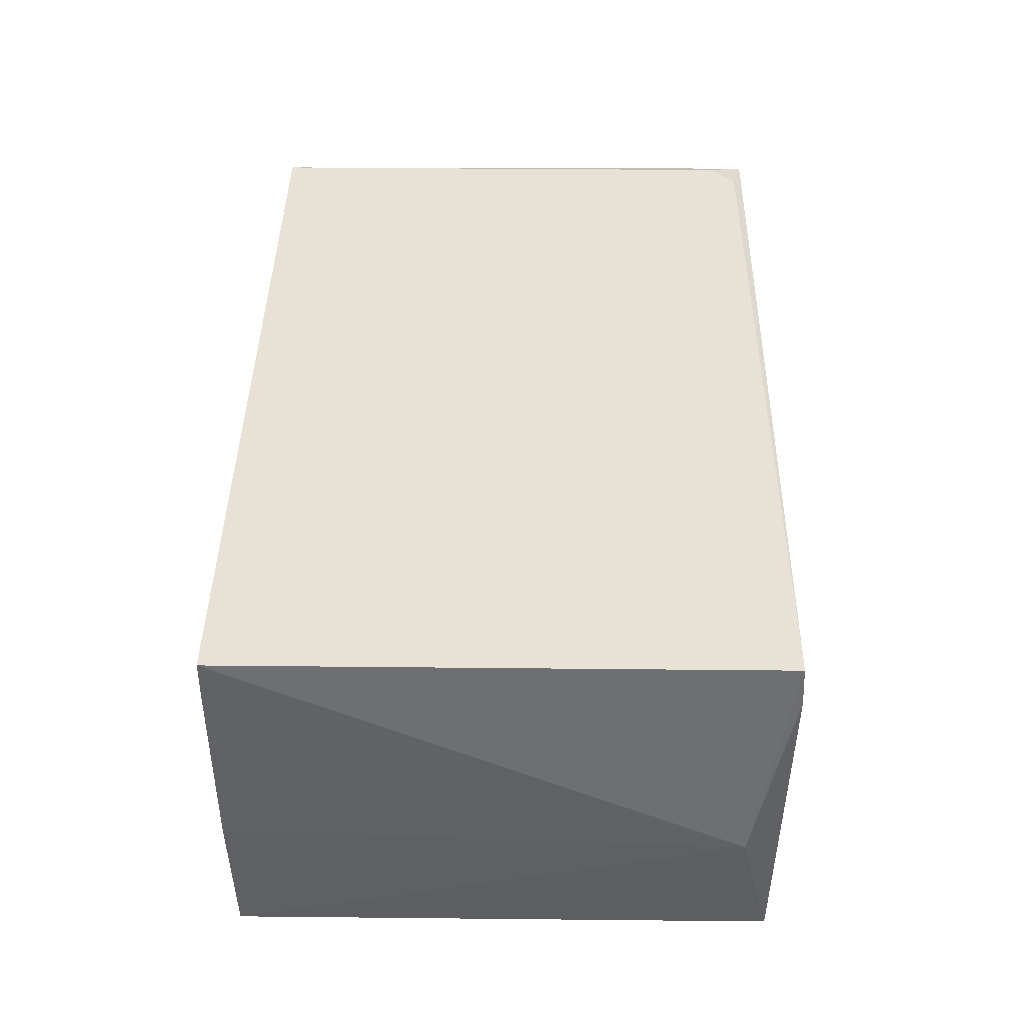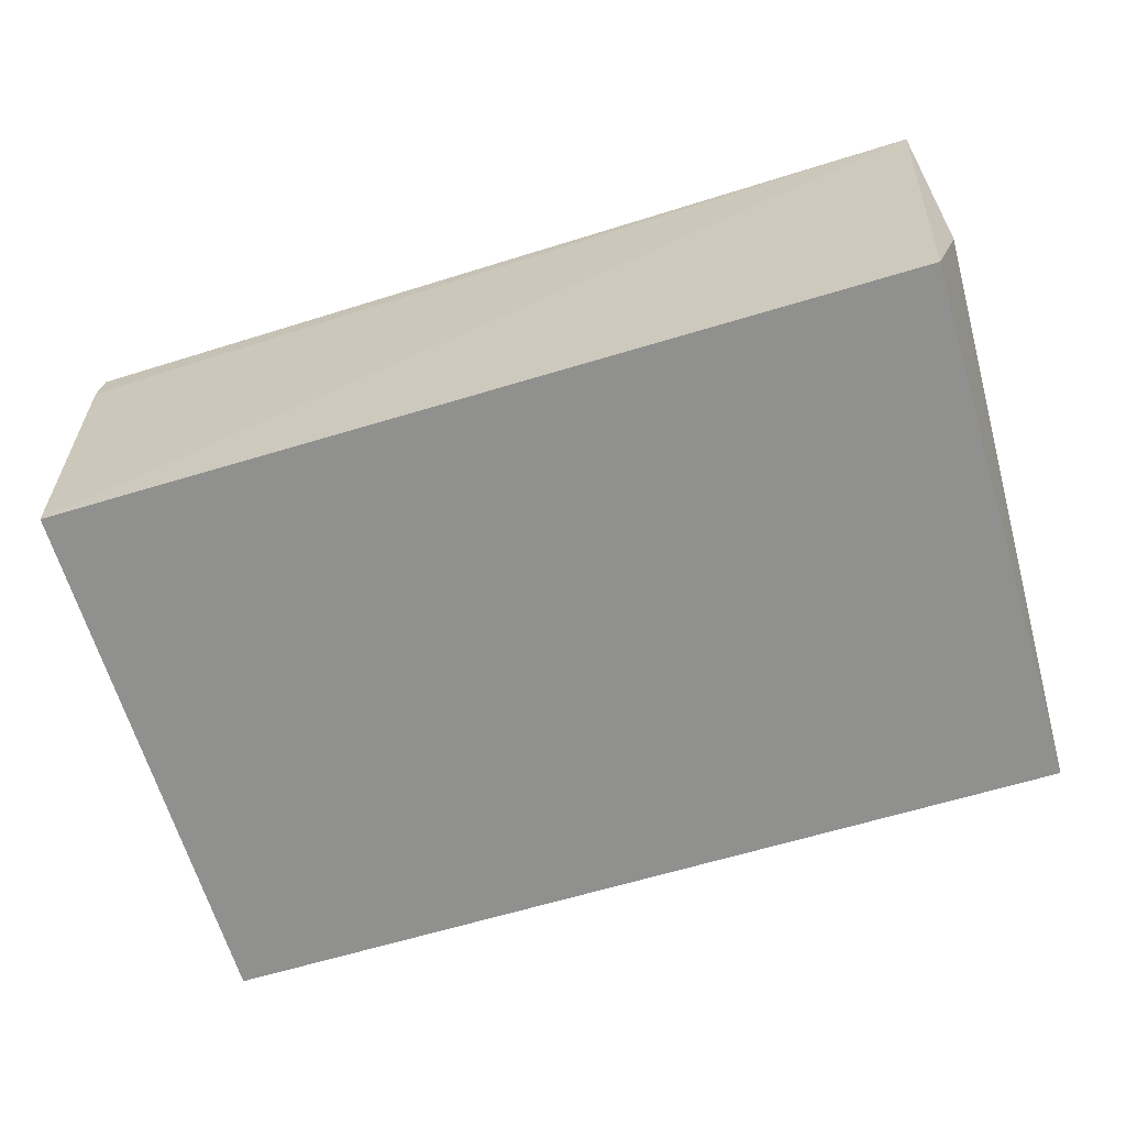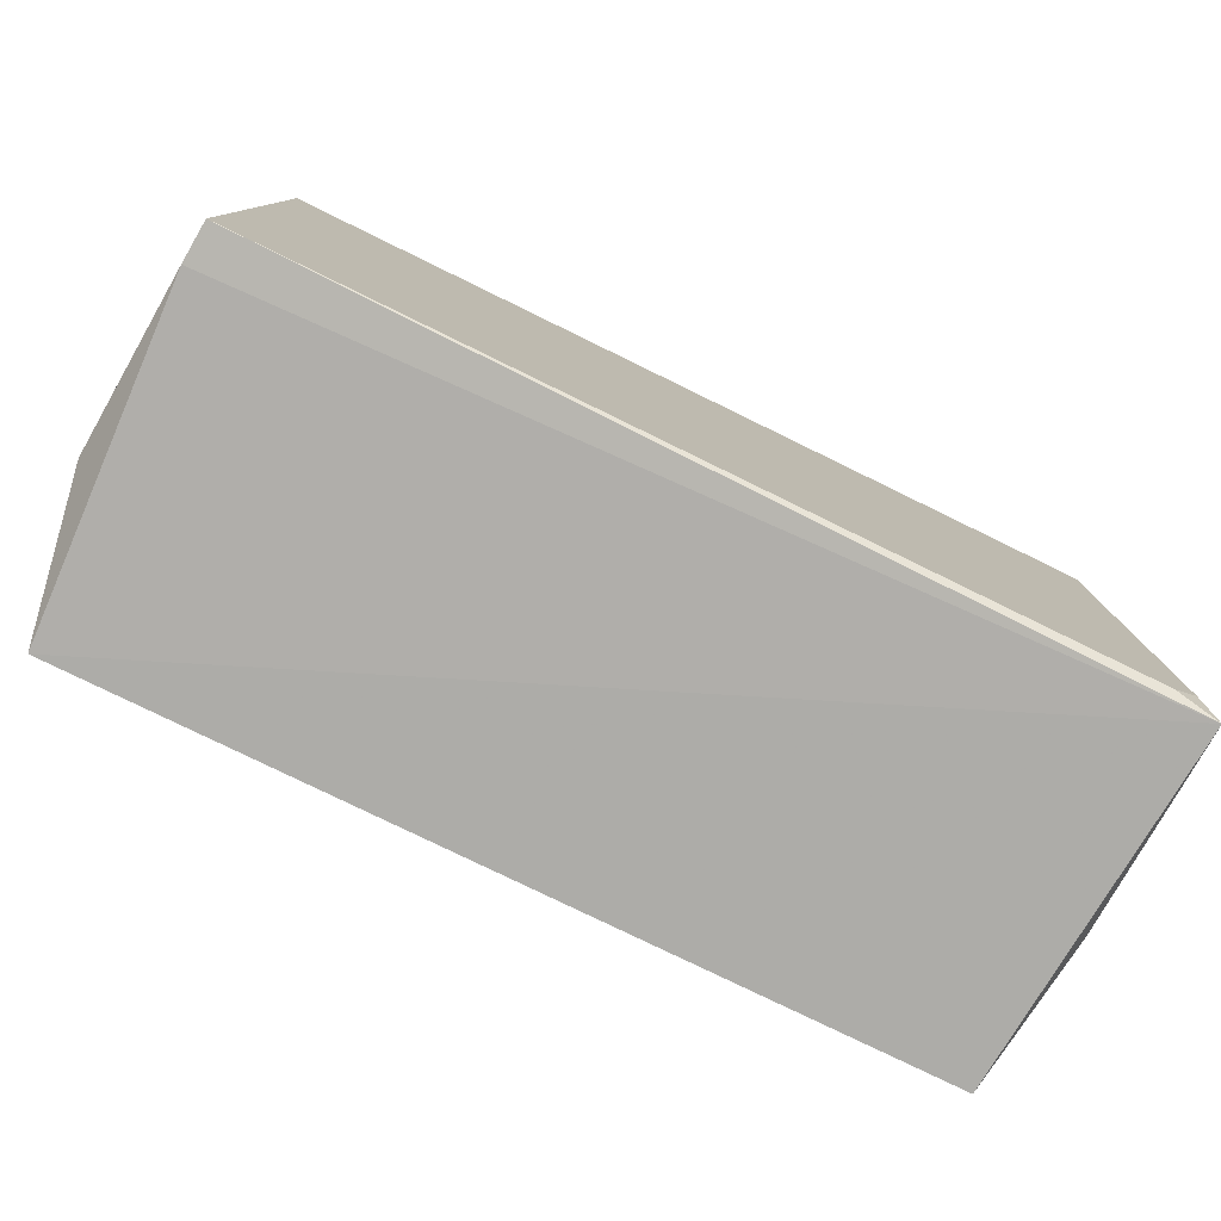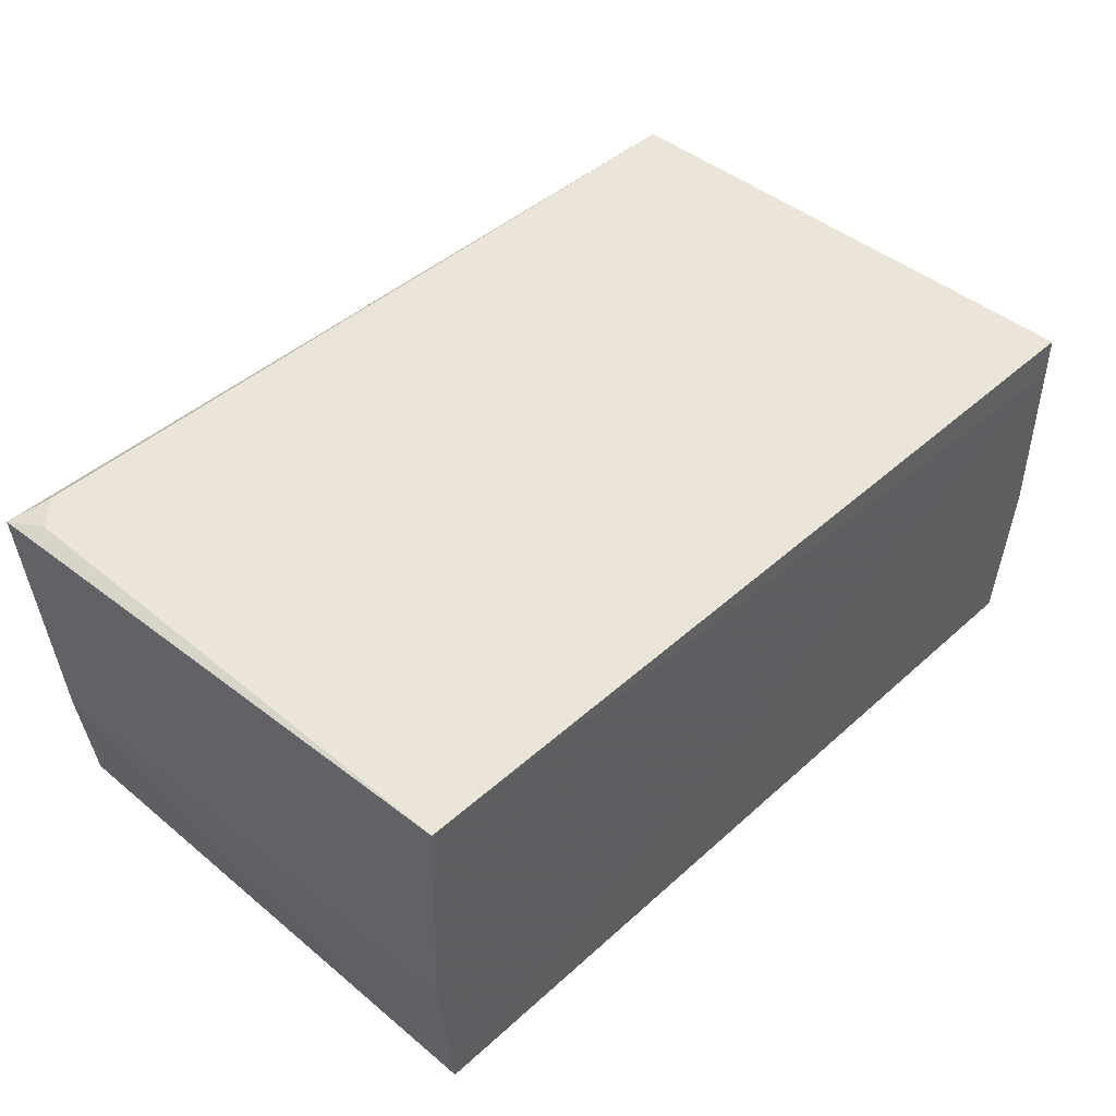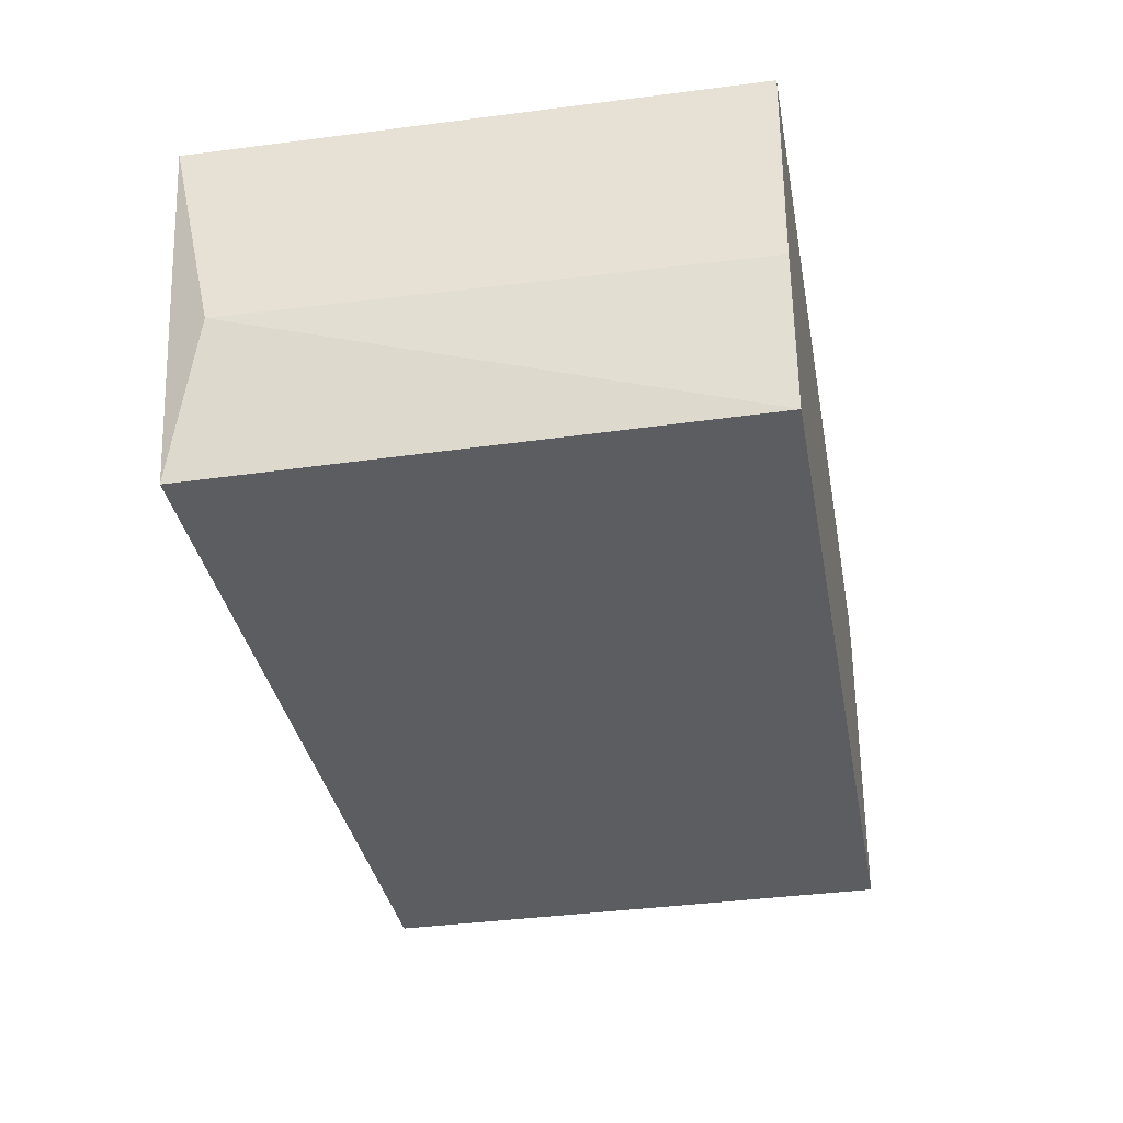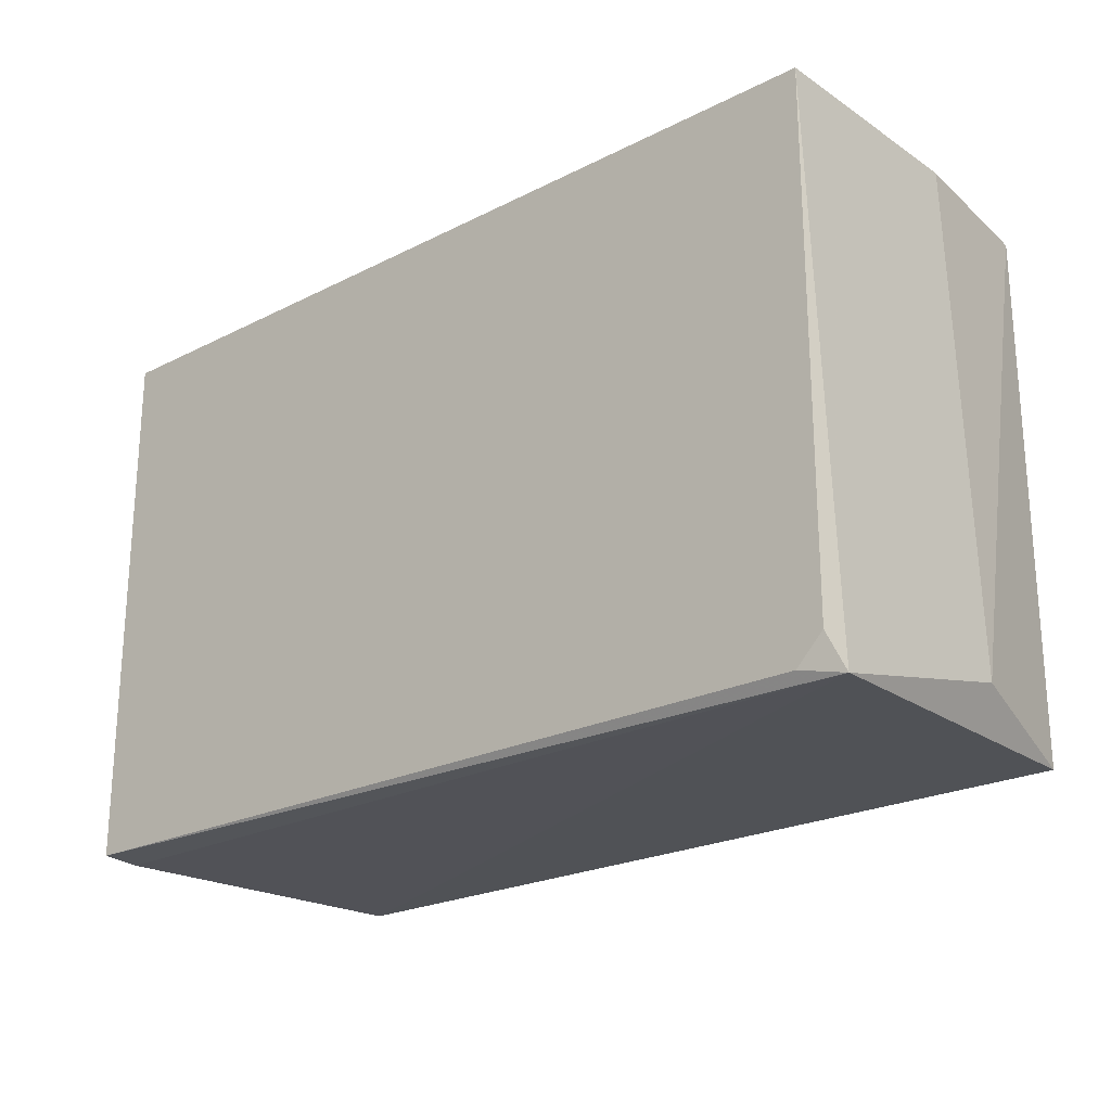
<metadata>
{"format":"obj","ext":"obj","renderer":"f3d","projection":"perspective","resolution":1024,"background":"white","views":[{"elev":40.4,"azim":90.7,"up":"+Y"},{"elev":-65.5,"azim":-163.2,"up":"+Y"},{"elev":-78.7,"azim":154.0,"up":"+Z"},{"elev":44.7,"azim":-46.2,"up":"+Y"},{"elev":-35.9,"azim":-79.5,"up":"+Y"},{"elev":-22.7,"azim":-139.1,"up":"+Z"}]}
</metadata>
<code>
g Generated convex submesh 1
v -0.9919 0.8528 -0.5558
v 0.9982 0.7618 -0.622
v 0.9649 7.189e-08 -0.6094
v 0.9919 0.8528 0.6218
v -0.9649 7.189e-08 0.6131
v -0.9649 7.189e-08 -0.6094
v 0.9649 7.189e-08 0.6131
v -0.9919 0.8528 0.6218
v -1.029 0.8363 -0.6413
v 0.9919 0.8528 -0.6181
v 1.036 0.3508 -0.5327
v -1.036 0.3508 -0.5327
v -1.002 0.3536 0.6161
v 1.002 0.3536 0.6161
v 0.9922 0.7599 0.622
v -0.9298 0.8528 -0.6181
g Generated convex submesh 1_0
f 16 10 9
f 6 3 5
f 7 5 3
f 8 4 1
f 9 2 3
f 9 3 6
f 9 8 1
f 10 1 4
f 10 2 9
f 11 3 2
f 11 7 3
f 11 2 10
f 11 10 4
f 12 6 5
f 12 9 6
f 13 9 12
f 13 5 8
f 13 8 9
f 13 12 5
f 14 7 11
f 14 11 4
f 15 5 7
f 15 4 8
f 15 8 5
f 15 14 4
f 15 7 14
f 16 9 1
f 16 1 10

</code>
